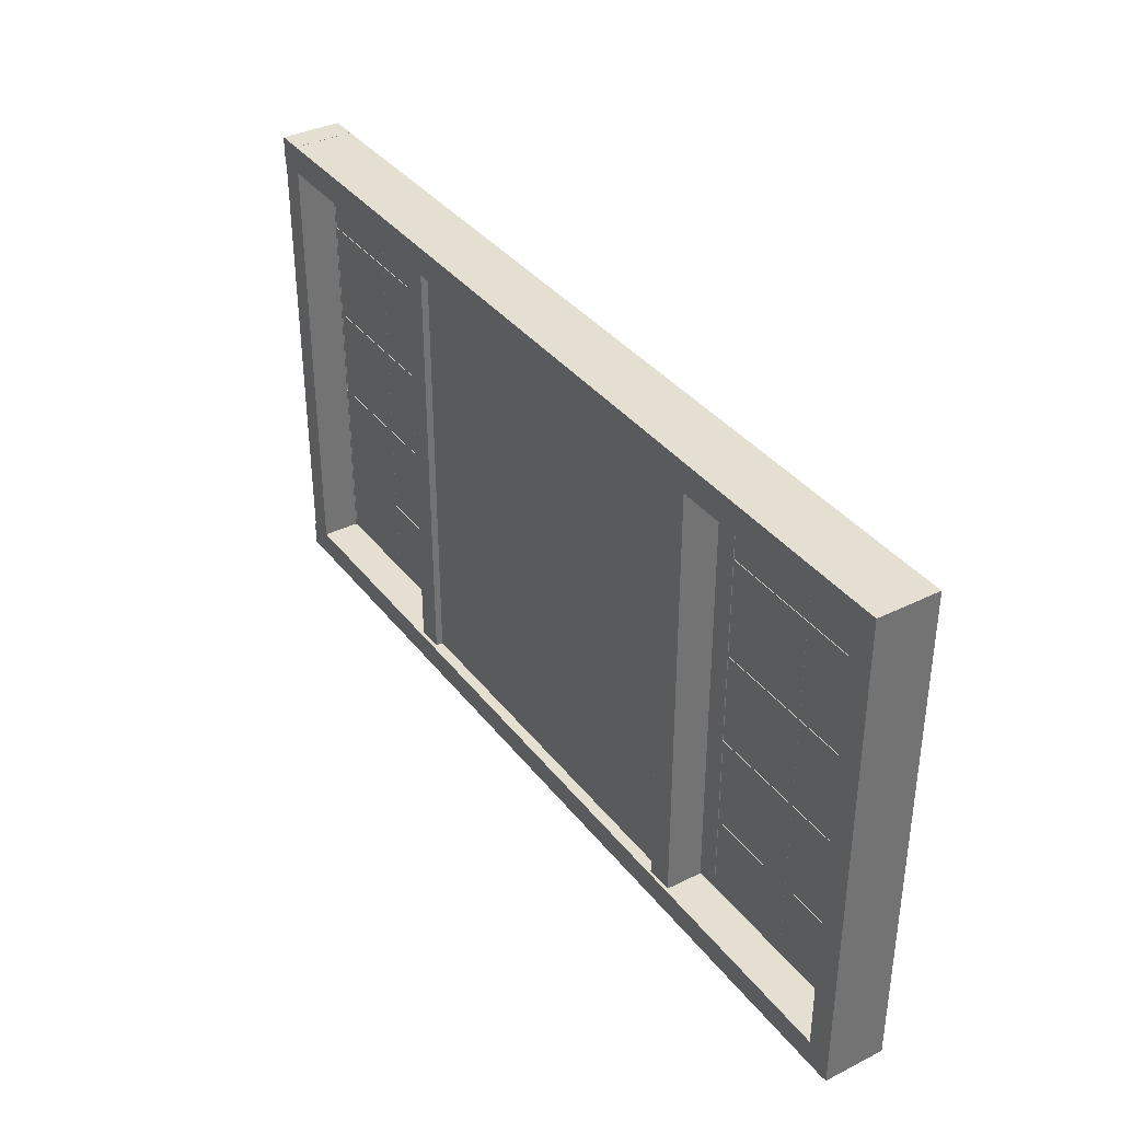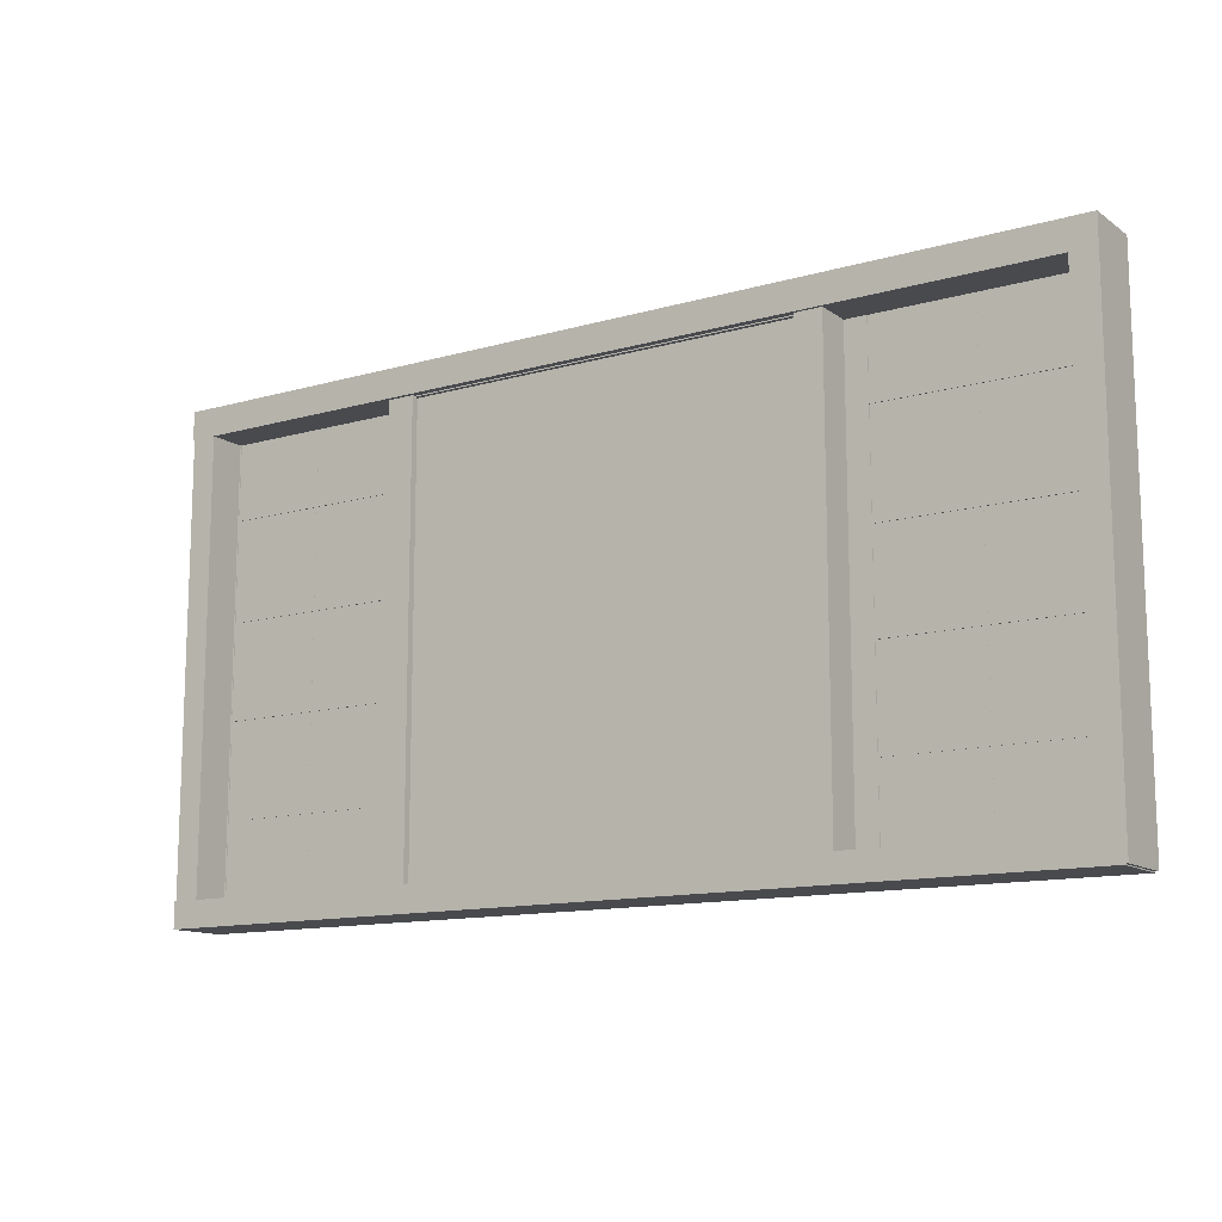
<metadata>
{"format":"obj","ext":"obj","renderer":"f3d","projection":"perspective","resolution":1024,"background":"white","views":[{"elev":36.6,"azim":-122.8,"up":"+Y"},{"elev":-12.8,"azim":-146.7,"up":"+Y"}]}
</metadata>
<code>
o sweethome3d_window_pane2
v 2.153 1.274 -0.6876
v 1.21 1.274 -0.6876
v 1.681 0.1177 -0.6876
v 2.153 -1.038 -0.6876
v 1.21 -1.038 -0.6876
v 2.153 0.1177 -0.731
v 2.153 -1.038 -0.7744
v 2.153 1.274 -0.7744
v 1.681 1.274 -0.731
v 1.21 1.274 -0.7744
v 1.21 0.1177 -0.731
v 1.21 -1.038 -0.7744
v 1.681 0.1177 -0.7744
v 1.681 -1.038 -0.731
f 1 2 3
f 4 1 3
f 5 4 3
f 2 5 3
f 1 4 6
f 4 7 6
f 7 8 6
f 8 1 6
f 2 1 9
f 1 8 9
f 8 10 9
f 10 2 9
f 5 2 11
f 2 10 11
f 10 12 11
f 12 5 11
f 10 8 13
f 8 7 13
f 7 12 13
f 12 10 13
f 4 5 14
f 5 12 14
f 12 7 14
f 7 4 14
o Cube_7_6
v -1.156 0.3335 -0.6709
v -2.074 0.3335 -0.6709
v -1.615 0.3335 -0.7188
v -1.156 0.3335 -0.7667
v -2.074 0.3335 -0.7667
v -1.156 0.3466 -0.7188
v -1.156 0.3597 -0.7667
v -1.156 0.3597 -0.6709
v -1.615 0.3466 -0.6709
v -2.074 0.3597 -0.6709
v -2.074 0.3466 -0.7188
v -2.074 0.3597 -0.7667
v -1.615 0.3597 -0.7188
v -1.615 0.3466 -0.7667
f 15 16 17
f 18 15 17
f 19 18 17
f 16 19 17
f 15 18 20
f 18 21 20
f 21 22 20
f 22 15 20
f 16 15 23
f 15 22 23
f 22 24 23
f 24 16 23
f 19 16 25
f 16 24 25
f 24 26 25
f 26 19 25
f 24 22 27
f 22 21 27
f 21 26 27
f 26 24 27
f 18 19 28
f 19 26 28
f 26 21 28
f 21 18 28
o Cube_7_7
v -1.143 0.8197 -0.6732
v -2.073 0.8197 -0.6732
v -1.608 0.8197 -0.7199
v -1.143 0.8197 -0.7667
v -2.073 0.8197 -0.7667
v -1.143 0.8347 -0.7199
v -1.143 0.8497 -0.7667
v -1.143 0.8497 -0.6732
v -1.608 0.8347 -0.6732
v -2.073 0.8497 -0.6732
v -2.073 0.8347 -0.7199
v -2.073 0.8497 -0.7667
v -1.608 0.8497 -0.7199
v -1.608 0.8347 -0.7667
f 29 30 31
f 32 29 31
f 33 32 31
f 30 33 31
f 29 32 34
f 32 35 34
f 35 36 34
f 36 29 34
f 30 29 37
f 29 36 37
f 36 38 37
f 38 30 37
f 33 30 39
f 30 38 39
f 38 40 39
f 40 33 39
f 38 36 41
f 36 35 41
f 35 40 41
f 40 38 41
f 32 33 42
f 33 40 42
f 40 35 42
f 35 32 42
o Cube_6_1
v -1.581 -0.9703 -0.6723
v -1.615 -0.9703 -0.6723
v -1.598 -0.9703 -0.7179
v -1.581 -0.9703 -0.7636
v -1.615 -0.9703 -0.7636
v -1.581 0.1098 -0.7179
v -1.581 1.19 -0.7636
v -1.581 1.19 -0.6723
v -1.598 0.1098 -0.6723
v -1.615 1.19 -0.6723
v -1.615 0.1098 -0.7179
v -1.615 1.19 -0.7636
v -1.598 1.19 -0.7179
v -1.598 0.1098 -0.7636
f 43 44 45
f 46 43 45
f 47 46 45
f 44 47 45
f 43 46 48
f 46 49 48
f 49 50 48
f 50 43 48
f 44 43 51
f 43 50 51
f 50 52 51
f 52 44 51
f 47 44 53
f 44 52 53
f 52 54 53
f 54 47 53
f 52 50 55
f 50 49 55
f 49 54 55
f 54 52 55
f 46 47 56
f 47 54 56
f 54 49 56
f 49 46 56
o Cube_7
v 2.135 0.8192 -0.6843
v 1.205 0.8192 -0.6843
v 1.67 0.8192 -0.7311
v 2.135 0.8192 -0.7778
v 1.205 0.8192 -0.7778
v 2.135 0.8342 -0.7311
v 2.135 0.8492 -0.7778
v 2.135 0.8492 -0.6843
v 1.67 0.8342 -0.6843
v 1.205 0.8492 -0.6843
v 1.205 0.8342 -0.7311
v 1.205 0.8492 -0.7778
v 1.67 0.8492 -0.7311
v 1.67 0.8342 -0.7778
f 57 58 59
f 60 57 59
f 61 60 59
f 58 61 59
f 57 60 62
f 60 63 62
f 63 64 62
f 64 57 62
f 58 57 65
f 57 64 65
f 64 66 65
f 66 58 65
f 61 58 67
f 58 66 67
f 66 68 67
f 68 61 67
f 66 64 69
f 64 63 69
f 63 68 69
f 68 66 69
f 60 61 70
f 61 68 70
f 68 63 70
f 63 60 70
o Cube_7_4
v -1.148 -0.5841 -0.6755
v -2.078 -0.5841 -0.6755
v -1.613 -0.5841 -0.7205
v -1.148 -0.5841 -0.7655
v -2.078 -0.5841 -0.7655
v -1.148 -0.5691 -0.7205
v -1.148 -0.5541 -0.7655
v -1.148 -0.5541 -0.6755
v -1.613 -0.5691 -0.6755
v -2.078 -0.5541 -0.6755
v -2.078 -0.5691 -0.7205
v -2.078 -0.5541 -0.7655
v -1.613 -0.5541 -0.7205
v -1.613 -0.5691 -0.7655
f 71 72 73
f 74 71 73
f 75 74 73
f 72 75 73
f 71 74 76
f 74 77 76
f 77 78 76
f 78 71 76
f 72 71 79
f 71 78 79
f 78 80 79
f 80 72 79
f 75 72 81
f 72 80 81
f 80 82 81
f 82 75 81
f 80 78 83
f 78 77 83
f 77 82 83
f 82 80 83
f 74 75 84
f 75 82 84
f 82 77 84
f 77 74 84
o Cube_6
v 1.696 -0.9708 -0.6834
v 1.662 -0.9708 -0.6834
v 1.679 -0.9708 -0.7291
v 1.696 -0.9708 -0.7747
v 1.662 -0.9708 -0.7747
v 1.696 0.1093 -0.7291
v 1.696 1.189 -0.7747
v 1.696 1.189 -0.6834
v 1.679 0.1093 -0.6834
v 1.662 1.189 -0.6834
v 1.662 0.1093 -0.7291
v 1.662 1.189 -0.7747
v 1.679 1.189 -0.7291
v 1.679 0.1093 -0.7747
f 85 86 87
f 88 85 87
f 89 88 87
f 86 89 87
f 85 88 90
f 88 91 90
f 91 92 90
f 92 85 90
f 86 85 93
f 85 92 93
f 92 94 93
f 94 86 93
f 89 86 95
f 86 94 95
f 94 96 95
f 96 89 95
f 94 92 97
f 92 91 97
f 91 96 97
f 96 94 97
f 88 89 98
f 89 96 98
f 96 91 98
f 91 88 98
o sweethome3d_window_pane3
v -1.125 1.274 -0.6764
v -2.067 1.274 -0.6764
v -1.596 0.1181 -0.6764
v -1.125 -1.038 -0.6764
v -2.067 -1.038 -0.6764
v -1.125 0.1181 -0.7198
v -1.125 -1.038 -0.7632
v -1.125 1.274 -0.7632
v -1.596 1.274 -0.7198
v -2.067 1.274 -0.7632
v -2.067 0.1181 -0.7198
v -2.067 -1.038 -0.7632
v -1.596 0.1181 -0.7632
v -1.596 -1.038 -0.7198
f 99 100 101
f 102 99 101
f 103 102 101
f 100 103 101
f 99 102 104
f 102 105 104
f 105 106 104
f 106 99 104
f 100 99 107
f 99 106 107
f 106 108 107
f 108 100 107
f 103 100 109
f 100 108 109
f 108 110 109
f 110 103 109
f 108 106 111
f 106 105 111
f 105 110 111
f 110 108 111
f 102 103 112
f 103 110 112
f 110 105 112
f 105 102 112
o Cube_4
v 2.176 -0.9681 -0.683
v 1.173 -0.9681 -0.683
v 1.674 -1.021 -0.683
v 2.176 -1.074 -0.683
v 1.173 -1.074 -0.683
v 2.176 -1.021 -0.7305
v 2.176 -1.074 -0.7781
v 2.176 -0.9681 -0.7781
v 1.674 -0.9681 -0.7305
v 1.173 -0.9681 -0.7781
v 1.173 -1.021 -0.7305
v 1.173 -1.074 -0.7781
v 1.674 -1.021 -0.7781
v 1.674 -1.074 -0.7305
f 113 114 115
f 116 113 115
f 117 116 115
f 114 117 115
f 113 116 118
f 116 119 118
f 119 120 118
f 120 113 118
f 114 113 121
f 113 120 121
f 120 122 121
f 122 114 121
f 117 114 123
f 114 122 123
f 122 124 123
f 124 117 123
f 122 120 125
f 120 119 125
f 119 124 125
f 124 122 125
f 116 117 126
f 117 124 126
f 124 119 126
f 119 116 126
o Cube_3_3
v -2.075 -1.074 -0.6661
v -2.196 -1.074 -0.6661
v -2.136 -1.074 -0.8128
v -2.075 -1.074 -0.9595
v -2.196 -1.074 -0.9595
v -2.075 0.1267 -0.8128
v -2.075 1.327 -0.9595
v -2.075 1.327 -0.6661
v -2.136 0.1267 -0.6661
v -2.196 1.327 -0.6661
v -2.196 0.1267 -0.8128
v -2.196 1.327 -0.9595
v -2.136 1.327 -0.8128
v -2.136 0.1267 -0.9595
f 127 128 129
f 130 127 129
f 131 130 129
f 128 131 129
f 127 130 132
f 130 133 132
f 133 134 132
f 134 127 132
f 128 127 135
f 127 134 135
f 134 136 135
f 136 128 135
f 131 128 137
f 128 136 137
f 136 138 137
f 138 131 137
f 136 134 139
f 134 133 139
f 133 138 139
f 138 136 139
f 130 131 140
f 131 138 140
f 138 133 140
f 133 130 140
o Cube_5_2
v 1.211 -1.073 -0.6926
v 1.099 -1.073 -0.6926
v 1.155 -1.073 -0.7357
v 1.211 -1.073 -0.7788
v 1.099 -1.073 -0.7788
v 1.211 0.06682 -0.7357
v 1.211 1.207 -0.7788
v 1.211 1.207 -0.6926
v 1.155 0.06682 -0.6926
v 1.099 1.207 -0.6926
v 1.099 0.06682 -0.7357
v 1.099 1.207 -0.7788
v 1.155 1.207 -0.7357
v 1.155 0.06682 -0.7788
f 141 142 143
f 144 141 143
f 145 144 143
f 142 145 143
f 141 144 146
f 144 147 146
f 147 148 146
f 148 141 146
f 142 141 149
f 141 148 149
f 148 150 149
f 150 142 149
f 145 142 151
f 142 150 151
f 150 152 151
f 152 145 151
f 150 148 153
f 148 147 153
f 147 152 153
f 152 150 153
f 144 145 154
f 145 152 154
f 152 147 154
f 147 144 154
o Cube_5_3
v 2.262 -1.073 -0.6838
v 2.132 -1.073 -0.6838
v 2.197 -1.073 -0.7306
v 2.262 -1.073 -0.7774
v 2.132 -1.073 -0.7774
v 2.262 0.0665 -0.7306
v 2.262 1.206 -0.7774
v 2.262 1.206 -0.6838
v 2.197 0.0665 -0.6838
v 2.132 1.206 -0.6838
v 2.132 0.0665 -0.7306
v 2.132 1.206 -0.7774
v 2.197 1.206 -0.7306
v 2.197 0.0665 -0.7774
f 155 156 157
f 158 155 157
f 159 158 157
f 156 159 157
f 155 158 160
f 158 161 160
f 161 162 160
f 162 155 160
f 156 155 163
f 155 162 163
f 162 164 163
f 164 156 163
f 159 156 165
f 156 164 165
f 164 166 165
f 166 159 165
f 164 162 167
f 162 161 167
f 161 166 167
f 166 164 167
f 158 159 168
f 159 166 168
f 166 161 168
f 161 158 168
o Cube_5_1
v 1.121 -1.01 -0.7629
v 0.9912 -1.01 -0.7629
v 1.056 -1.01 -0.8516
v 1.121 -1.01 -0.9402
v 0.9912 -1.01 -0.9402
v 1.121 0.13 -0.8516
v 1.121 1.27 -0.9402
v 1.121 1.27 -0.7629
v 1.056 0.13 -0.7629
v 0.9912 1.27 -0.7629
v 0.9912 0.13 -0.8516
v 0.9912 1.27 -0.9402
v 1.056 1.27 -0.8516
v 1.056 0.13 -0.9402
f 169 170 171
f 172 169 171
f 173 172 171
f 170 173 171
f 169 172 174
f 172 175 174
f 175 176 174
f 176 169 174
f 170 169 177
f 169 176 177
f 176 178 177
f 178 170 177
f 173 170 179
f 170 178 179
f 178 180 179
f 180 173 179
f 178 176 181
f 176 175 181
f 175 180 181
f 180 178 181
f 172 173 182
f 173 180 182
f 180 175 182
f 175 172 182
o Cube_7_2
v 2.133 -0.127 -0.6843
v 1.203 -0.127 -0.6843
v 1.668 -0.127 -0.7311
v 2.133 -0.127 -0.7778
v 1.203 -0.127 -0.7778
v 2.133 -0.112 -0.7311
v 2.133 -0.09697 -0.7778
v 2.133 -0.09697 -0.6843
v 1.668 -0.112 -0.6843
v 1.203 -0.09697 -0.6843
v 1.203 -0.112 -0.7311
v 1.203 -0.09697 -0.7778
v 1.668 -0.09697 -0.7311
v 1.668 -0.112 -0.7778
f 183 184 185
f 186 183 185
f 187 186 185
f 184 187 185
f 183 186 188
f 186 189 188
f 189 190 188
f 190 183 188
f 184 183 191
f 183 190 191
f 190 192 191
f 192 184 191
f 187 184 193
f 184 192 193
f 192 194 193
f 194 187 193
f 192 190 195
f 190 189 195
f 189 194 195
f 194 192 195
f 186 187 196
f 187 194 196
f 194 189 196
f 189 186 196
o Cube_4_3
v -1.102 -0.9677 -0.6719
v -2.105 -0.9677 -0.6719
v -1.603 -1.021 -0.6719
v -1.102 -1.074 -0.6719
v -2.105 -1.074 -0.6719
v -1.102 -1.021 -0.7194
v -1.102 -1.074 -0.7669
v -1.102 -0.9677 -0.7669
v -1.603 -0.9677 -0.7194
v -2.105 -0.9677 -0.7669
v -2.105 -1.021 -0.7194
v -2.105 -1.074 -0.7669
v -1.603 -1.021 -0.7669
v -1.603 -1.074 -0.7194
f 197 198 199
f 200 197 199
f 201 200 199
f 198 201 199
f 197 200 202
f 200 203 202
f 203 204 202
f 204 197 202
f 198 197 205
f 197 204 205
f 204 206 205
f 206 198 205
f 201 198 207
f 198 206 207
f 206 208 207
f 208 201 207
f 206 204 209
f 204 203 209
f 203 208 209
f 208 206 209
f 200 201 210
f 201 208 210
f 208 203 210
f 203 200 210
o Cube_5
v -0.9124 -1.03 -0.7681
v -1.042 -1.03 -0.7681
v -0.9774 -1.03 -0.8568
v -0.9124 -1.03 -0.9454
v -1.042 -1.03 -0.9454
v -0.9124 0.085 -0.8568
v -0.9124 1.2 -0.9454
v -0.9124 1.2 -0.7681
v -0.9774 0.085 -0.7681
v -1.042 1.2 -0.7681
v -1.042 0.085 -0.8568
v -1.042 1.2 -0.9454
v -0.9774 1.2 -0.8568
v -0.9774 0.085 -0.9454
f 211 212 213
f 214 211 213
f 215 214 213
f 212 215 213
f 211 214 216
f 214 217 216
f 217 218 216
f 218 211 216
f 212 211 219
f 211 218 219
f 218 220 219
f 220 212 219
f 215 212 221
f 212 220 221
f 220 222 221
f 222 215 221
f 220 218 223
f 218 217 223
f 217 222 223
f 222 220 223
f 214 215 224
f 215 222 224
f 222 217 224
f 217 214 224
o Cube_3_1
v 2.267 -1.078 -0.6661
v -2.18 -1.078 -0.6661
v 0.0438 -1.078 -0.8128
v 2.267 -1.078 -0.9595
v -2.18 -1.078 -0.9595
v 2.267 -1.016 -0.8128
v 2.267 -0.9537 -0.9595
v 2.267 -0.9537 -0.6661
v 0.0438 -1.016 -0.6661
v -2.18 -0.9537 -0.6661
v -2.18 -1.016 -0.8128
v -2.18 -0.9537 -0.9595
v 0.0438 -0.9537 -0.8128
v 0.0438 -1.016 -0.9595
f 225 226 227
f 228 225 227
f 229 228 227
f 226 229 227
f 225 228 230
f 228 231 230
f 231 232 230
f 232 225 230
f 226 225 233
f 225 232 233
f 232 234 233
f 234 226 233
f 229 226 235
f 226 234 235
f 234 236 235
f 236 229 235
f 234 232 237
f 232 231 237
f 231 236 237
f 236 234 237
f 228 229 238
f 229 236 238
f 236 231 238
f 231 228 238
o Cube_7_3
v 2.13 -0.5846 -0.6867
v 1.2 -0.5846 -0.6867
v 1.665 -0.5846 -0.7317
v 2.13 -0.5846 -0.7767
v 1.2 -0.5846 -0.7767
v 2.13 -0.5696 -0.7317
v 2.13 -0.5545 -0.7767
v 2.13 -0.5545 -0.6867
v 1.665 -0.5696 -0.6867
v 1.2 -0.5545 -0.6867
v 1.2 -0.5696 -0.7317
v 1.2 -0.5545 -0.7767
v 1.665 -0.5545 -0.7317
v 1.665 -0.5696 -0.7767
f 239 240 241
f 242 239 241
f 243 242 241
f 240 243 241
f 239 242 244
f 242 245 244
f 245 246 244
f 246 239 244
f 240 239 247
f 239 246 247
f 246 248 247
f 248 240 247
f 243 240 249
f 240 248 249
f 248 250 249
f 250 243 249
f 248 246 251
f 246 245 251
f 245 250 251
f 250 248 251
f 242 243 252
f 243 250 252
f 250 245 252
f 245 242 252
o Cube_7_1
v 2.122 0.333 -0.6821
v 1.203 0.333 -0.6821
v 1.663 0.333 -0.73
v 2.122 0.333 -0.7779
v 1.203 0.333 -0.7779
v 2.122 0.3462 -0.73
v 2.122 0.3593 -0.7779
v 2.122 0.3593 -0.6821
v 1.663 0.3462 -0.6821
v 1.203 0.3593 -0.6821
v 1.203 0.3462 -0.73
v 1.203 0.3593 -0.7779
v 1.663 0.3593 -0.73
v 1.663 0.3462 -0.7779
f 253 254 255
f 256 253 255
f 257 256 255
f 254 257 255
f 253 256 258
f 256 259 258
f 259 260 258
f 260 253 258
f 254 253 261
f 253 260 261
f 260 262 261
f 262 254 261
f 257 254 263
f 254 262 263
f 262 264 263
f 264 257 263
f 262 260 265
f 260 259 265
f 259 264 265
f 264 262 265
f 256 257 266
f 257 264 266
f 264 259 266
f 259 256 266
o Cube_3
v 1.121 1.184 -0.8282
v -1.042 1.184 -0.8282
v 0.03938 1.184 -0.8771
v 1.121 1.184 -0.926
v -1.042 1.184 -0.926
v 1.121 1.239 -0.8771
v 1.121 1.294 -0.926
v 1.121 1.294 -0.8282
v 0.03938 1.239 -0.8282
v -1.042 1.294 -0.8282
v -1.042 1.239 -0.8771
v -1.042 1.294 -0.926
v 0.03938 1.294 -0.8771
v 0.03938 1.239 -0.926
f 267 268 269
f 270 267 269
f 271 270 269
f 268 271 269
f 267 270 272
f 270 273 272
f 273 274 272
f 274 267 272
f 268 267 275
f 267 274 275
f 274 276 275
f 276 268 275
f 271 268 277
f 268 276 277
f 276 278 277
f 278 271 277
f 276 274 279
f 274 273 279
f 273 278 279
f 278 276 279
f 270 271 280
f 271 278 280
f 278 273 280
f 273 270 280
o Cube_4_1
v 2.261 1.296 -0.6866
v 1.098 1.296 -0.6866
v 1.68 1.243 -0.6866
v 2.261 1.19 -0.6866
v 1.098 1.19 -0.6866
v 2.261 1.243 -0.7317
v 2.261 1.19 -0.7769
v 2.261 1.296 -0.7769
v 1.68 1.296 -0.7317
v 1.098 1.296 -0.7769
v 1.098 1.243 -0.7317
v 1.098 1.19 -0.7769
v 1.68 1.243 -0.7769
v 1.68 1.19 -0.7317
f 281 282 283
f 284 281 283
f 285 284 283
f 282 285 283
f 281 284 286
f 284 287 286
f 287 288 286
f 288 281 286
f 282 281 289
f 281 288 289
f 288 290 289
f 290 282 289
f 285 282 291
f 282 290 291
f 290 292 291
f 292 285 291
f 290 288 293
f 288 287 293
f 287 292 293
f 292 290 293
f 284 285 294
f 285 292 294
f 292 287 294
f 287 284 294
o Cube_3_2
v 2.267 1.189 -0.6661
v -2.18 1.189 -0.6661
v 0.0438 1.189 -0.8128
v 2.267 1.189 -0.9595
v -2.18 1.189 -0.9595
v 2.267 1.258 -0.8128
v 2.267 1.326 -0.9595
v 2.267 1.326 -0.6661
v 0.0438 1.258 -0.6661
v -2.18 1.326 -0.6661
v -2.18 1.258 -0.8128
v -2.18 1.326 -0.9595
v 0.0438 1.326 -0.8128
v 0.0438 1.258 -0.9595
f 295 296 297
f 298 295 297
f 299 298 297
f 296 299 297
f 295 298 300
f 298 301 300
f 301 302 300
f 302 295 300
f 296 295 303
f 295 302 303
f 302 304 303
f 304 296 303
f 299 296 305
f 296 304 305
f 304 306 305
f 306 299 305
f 304 302 307
f 302 301 307
f 301 306 307
f 306 304 307
f 298 299 308
f 299 306 308
f 306 301 308
f 301 298 308
o Cube_5_5
v -2.066 -1.073 -0.6814
v -2.179 -1.073 -0.6814
v -2.122 -1.073 -0.7246
v -2.066 -1.073 -0.7677
v -2.179 -1.073 -0.7677
v -2.066 0.06724 -0.7246
v -2.066 1.207 -0.7677
v -2.066 1.207 -0.6814
v -2.122 0.06724 -0.6814
v -2.179 1.207 -0.6814
v -2.179 0.06724 -0.7246
v -2.179 1.207 -0.7677
v -2.122 1.207 -0.7246
v -2.122 0.06724 -0.7677
f 309 310 311
f 312 309 311
f 313 312 311
f 310 313 311
f 309 312 314
f 312 315 314
f 315 316 314
f 316 309 314
f 310 309 317
f 309 316 317
f 316 318 317
f 318 310 317
f 313 310 319
f 310 318 319
f 318 320 319
f 320 313 319
f 318 316 321
f 316 315 321
f 315 320 321
f 320 318 321
f 312 313 322
f 313 320 322
f 320 315 322
f 315 312 322
o Cube_7_5
v -1.144 -0.1265 -0.6732
v -2.074 -0.1265 -0.6732
v -1.609 -0.1265 -0.7199
v -1.144 -0.1265 -0.7667
v -2.074 -0.1265 -0.7667
v -1.144 -0.1115 -0.7199
v -1.144 -0.09655 -0.7667
v -1.144 -0.09655 -0.6732
v -1.609 -0.1115 -0.6732
v -2.074 -0.09655 -0.6732
v -2.074 -0.1115 -0.7199
v -2.074 -0.09655 -0.7667
v -1.609 -0.09655 -0.7199
v -1.609 -0.1115 -0.7667
f 323 324 325
f 326 323 325
f 327 326 325
f 324 327 325
f 323 326 328
f 326 329 328
f 329 330 328
f 330 323 328
f 324 323 331
f 323 330 331
f 330 332 331
f 332 324 331
f 327 324 333
f 324 332 333
f 332 334 333
f 334 327 333
f 332 330 335
f 330 329 335
f 329 334 335
f 334 332 335
f 326 327 336
f 327 334 336
f 334 329 336
f 329 326 336
o sweethome3d_window_pane1
v 1.075 -1 -0.8359
v -0.9654 -1 -0.8359
v 0.05456 -1 -0.871
v 1.075 -1 -0.906
v -0.9654 -1 -0.906
v 1.075 0.14 -0.871
v 1.075 1.28 -0.906
v 1.075 1.28 -0.8359
v 0.05456 0.14 -0.8359
v -0.9654 1.28 -0.8359
v -0.9654 0.14 -0.871
v -0.9654 1.28 -0.906
v 0.05456 1.28 -0.871
v 0.05456 0.14 -0.906
f 337 338 339
f 340 337 339
f 341 340 339
f 338 341 339
f 337 340 342
f 340 343 342
f 343 344 342
f 344 337 342
f 338 337 345
f 337 344 345
f 344 346 345
f 346 338 345
f 341 338 347
f 338 346 347
f 346 348 347
f 348 341 347
f 346 344 349
f 344 343 349
f 343 348 349
f 348 346 349
f 340 341 350
f 341 348 350
f 348 343 350
f 343 340 350
o Cube_5_4
v -1.015 -1.073 -0.6726
v -1.145 -1.073 -0.6726
v -1.08 -1.073 -0.7194
v -1.015 -1.073 -0.7662
v -1.145 -1.073 -0.7662
v -1.015 0.06691 -0.7194
v -1.015 1.207 -0.7662
v -1.015 1.207 -0.6726
v -1.08 0.06691 -0.6726
v -1.145 1.207 -0.6726
v -1.145 0.06691 -0.7194
v -1.145 1.207 -0.7662
v -1.08 1.207 -0.7194
v -1.08 0.06691 -0.7662
f 351 352 353
f 354 351 353
f 355 354 353
f 352 355 353
f 351 354 356
f 354 357 356
f 357 358 356
f 358 351 356
f 352 351 359
f 351 358 359
f 358 360 359
f 360 352 359
f 355 352 361
f 352 360 361
f 360 362 361
f 362 355 361
f 360 358 363
f 358 357 363
f 357 362 363
f 362 360 363
f 354 355 364
f 355 362 364
f 362 357 364
f 357 354 364
o Cube_3_4
v 2.259 -1.074 -0.6661
v 2.139 -1.074 -0.6661
v 2.199 -1.074 -0.8128
v 2.259 -1.074 -0.9595
v 2.139 -1.074 -0.9595
v 2.259 0.1267 -0.8128
v 2.259 1.327 -0.9595
v 2.259 1.327 -0.6661
v 2.199 0.1267 -0.6661
v 2.139 1.327 -0.6661
v 2.139 0.1267 -0.8128
v 2.139 1.327 -0.9595
v 2.199 1.327 -0.8128
v 2.199 0.1267 -0.9595
f 365 366 367
f 368 365 367
f 369 368 367
f 366 369 367
f 365 368 370
f 368 371 370
f 371 372 370
f 372 365 370
f 366 365 373
f 365 372 373
f 372 374 373
f 374 366 373
f 369 366 375
f 366 374 375
f 374 376 375
f 376 369 375
f 374 372 377
f 372 371 377
f 371 376 377
f 376 374 377
f 368 369 378
f 369 376 378
f 376 371 378
f 371 368 378
o Cube_4_2
v -1.016 1.296 -0.6754
v -2.18 1.296 -0.6754
v -1.598 1.243 -0.6754
v -1.016 1.19 -0.6754
v -2.18 1.19 -0.6754
v -1.016 1.243 -0.7206
v -1.016 1.19 -0.7657
v -1.016 1.296 -0.7657
v -1.598 1.296 -0.7206
v -2.18 1.296 -0.7657
v -2.18 1.243 -0.7206
v -2.18 1.19 -0.7657
v -1.598 1.243 -0.7657
v -1.598 1.19 -0.7206
f 379 380 381
f 382 379 381
f 383 382 381
f 380 383 381
f 379 382 384
f 382 385 384
f 385 386 384
f 386 379 384
f 380 379 387
f 379 386 387
f 386 388 387
f 388 380 387
f 383 380 389
f 380 388 389
f 388 390 389
f 390 383 389
f 388 386 391
f 386 385 391
f 385 390 391
f 390 388 391
f 382 383 392
f 383 390 392
f 390 385 392
f 385 382 392

</code>
